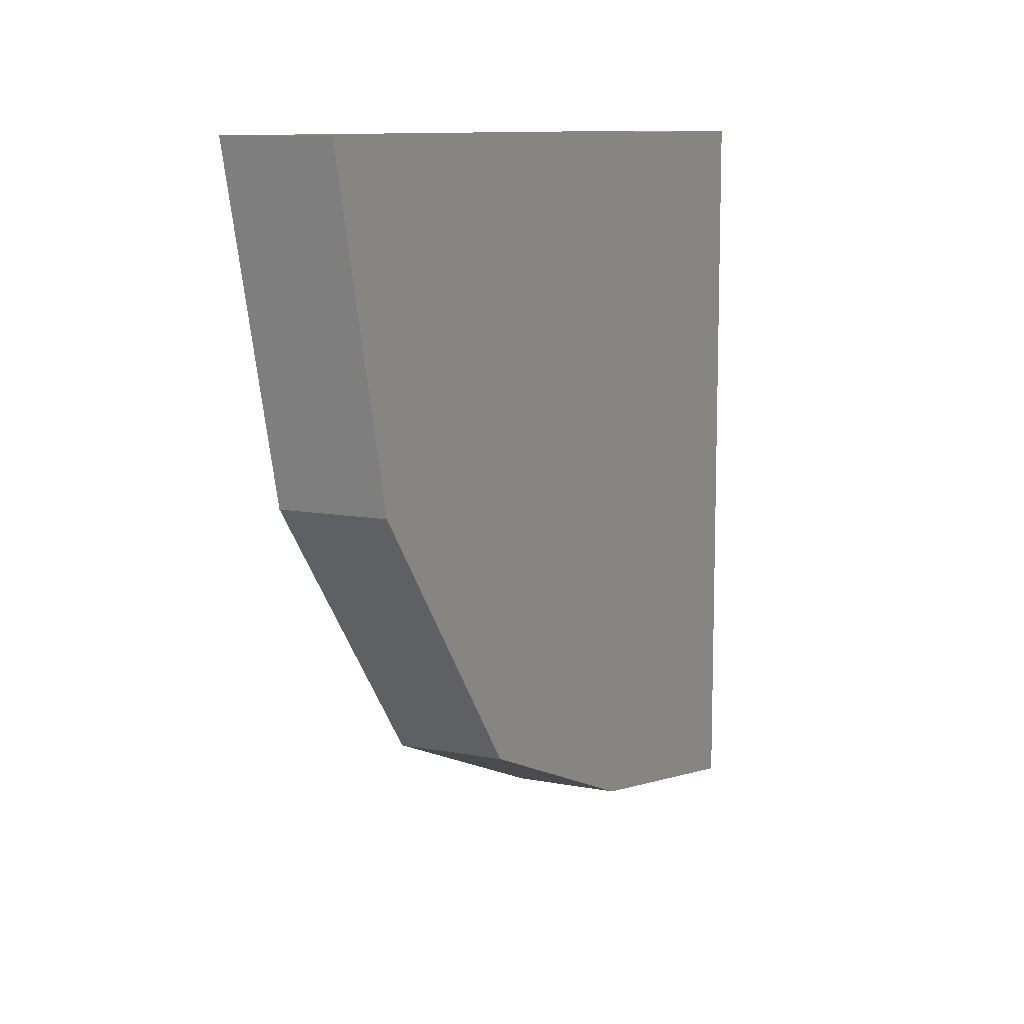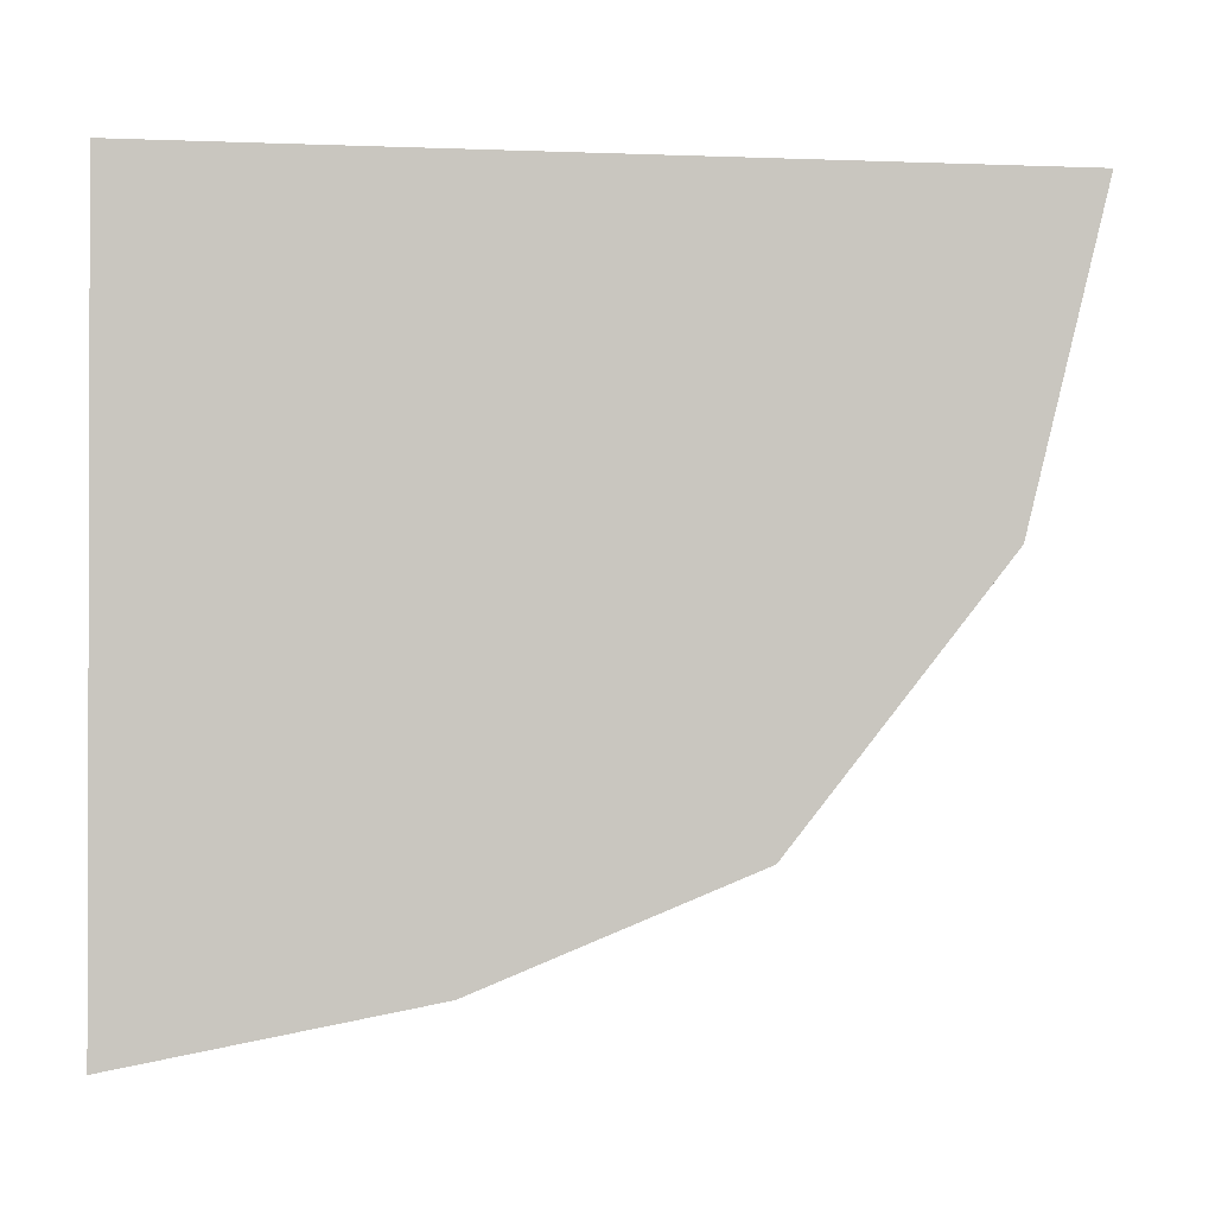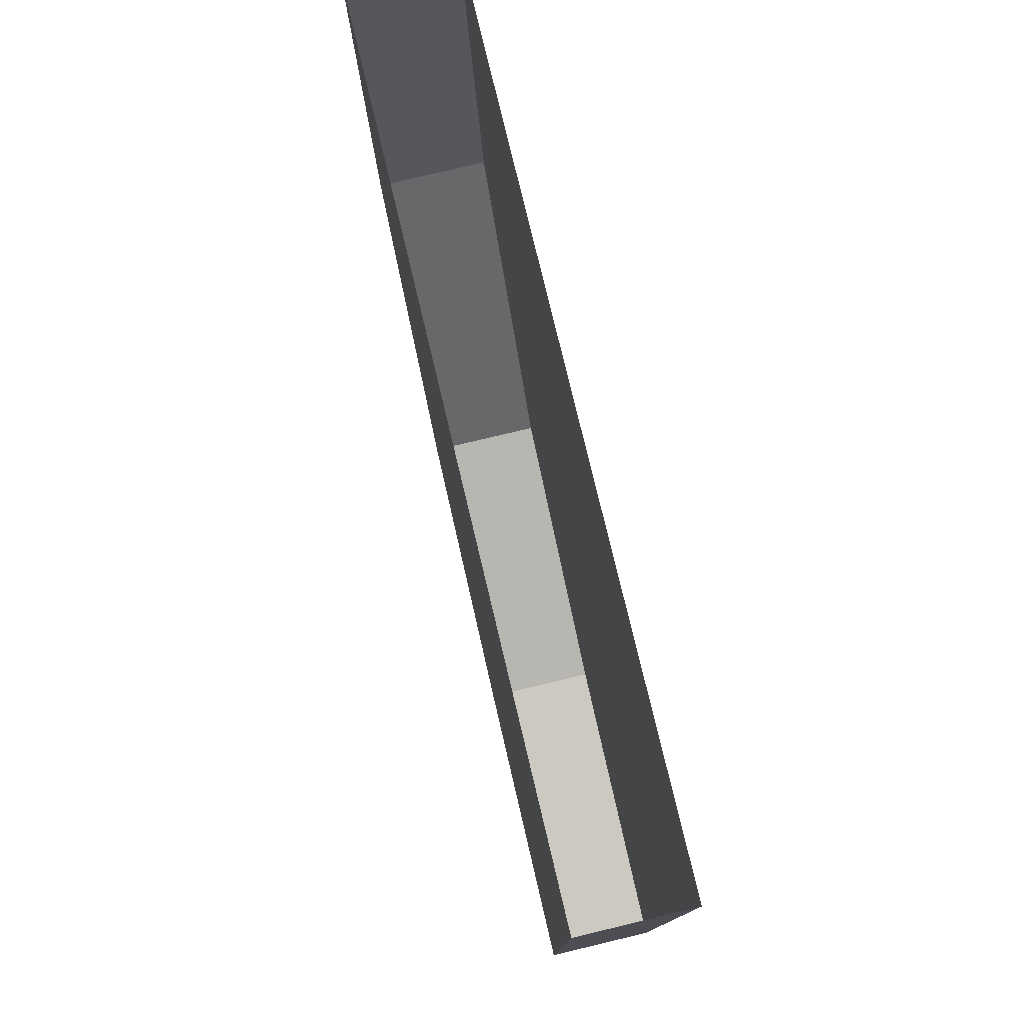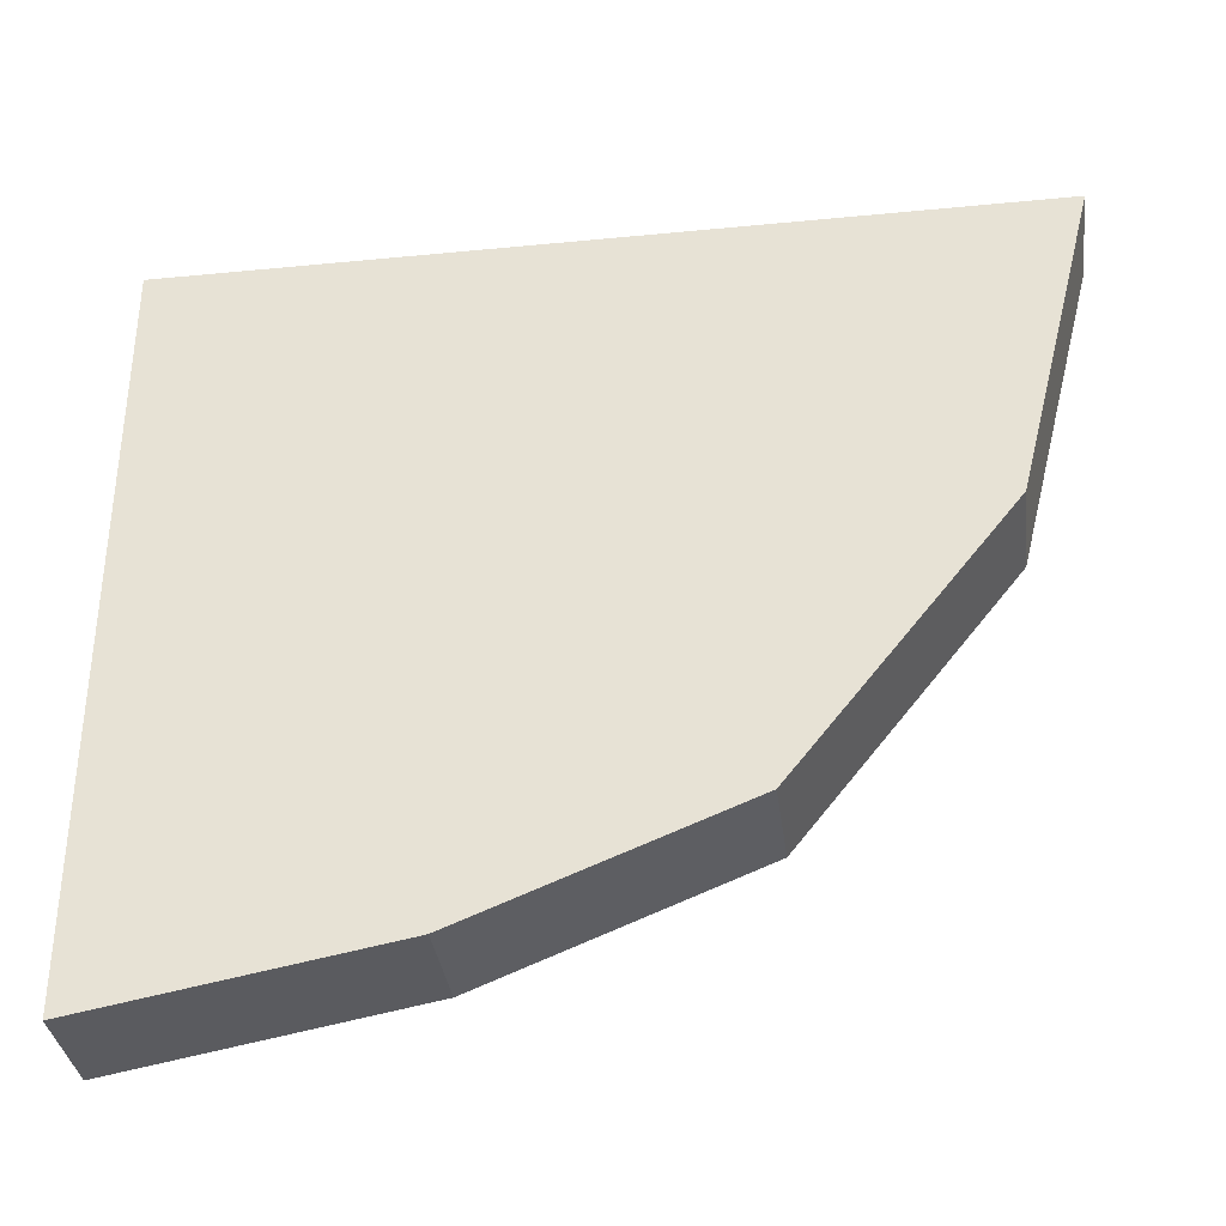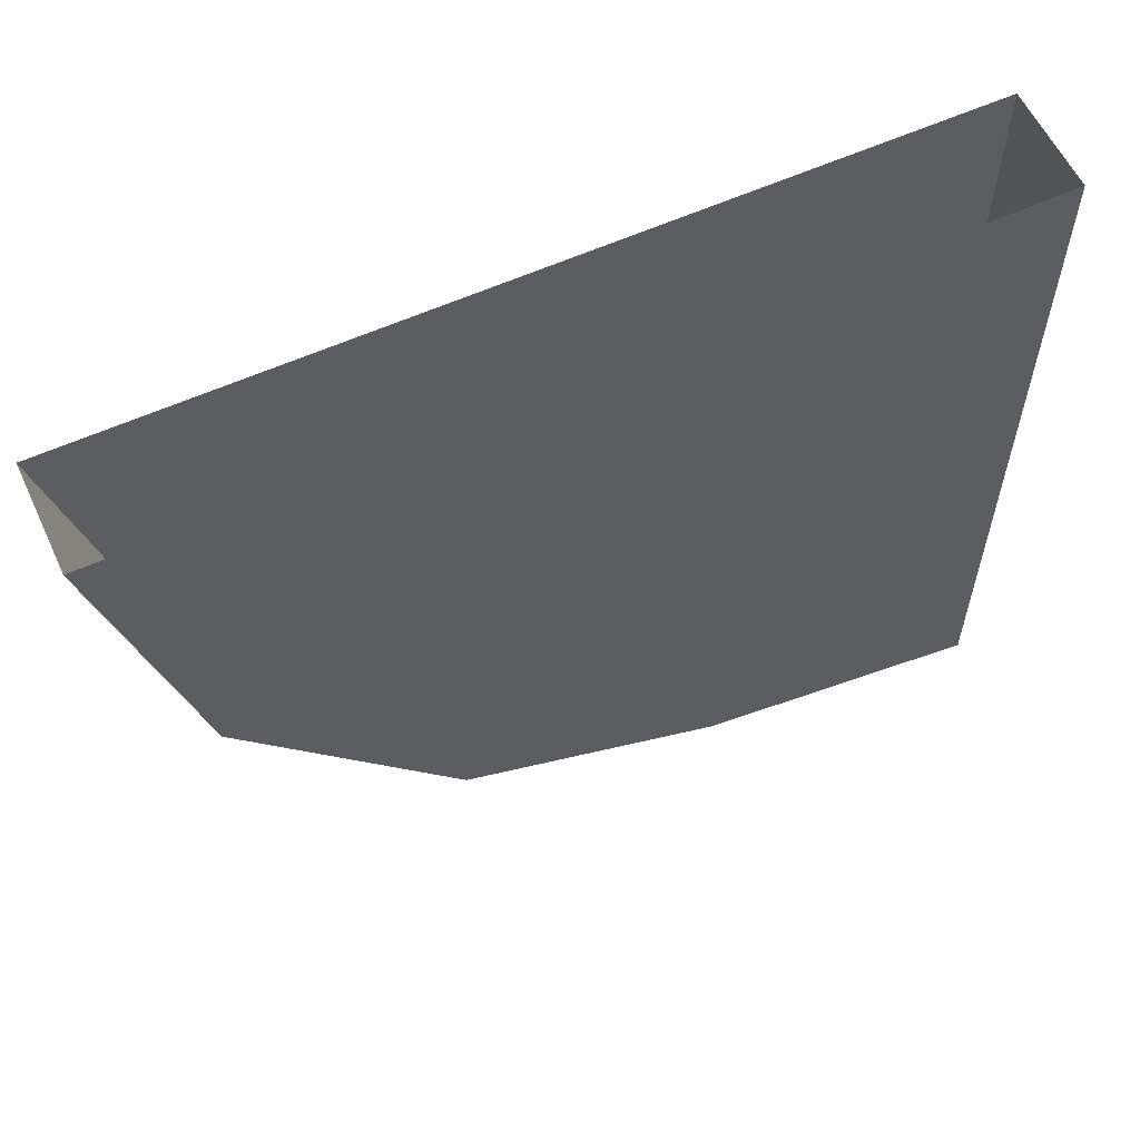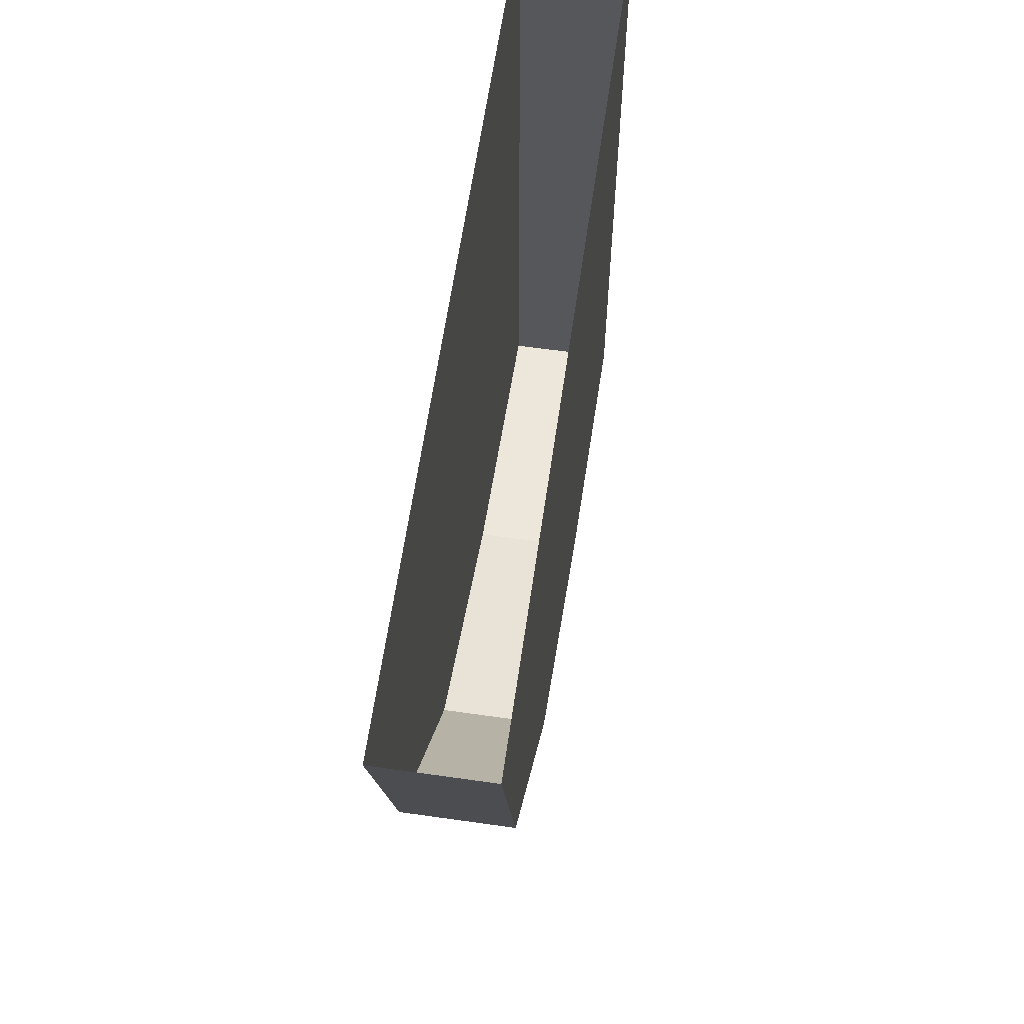
<metadata>
{"format":"obj","ext":"obj","renderer":"f3d","projection":"perspective","resolution":1024,"background":"white","views":[{"elev":10.1,"azim":-153.7,"up":"+Y"},{"elev":-0.9,"azim":81.1,"up":"+Y"},{"elev":77.6,"azim":-13.4,"up":"+Y"},{"elev":-34.9,"azim":97.4,"up":"+Y"},{"elev":59.0,"azim":-115.0,"up":"+Y"},{"elev":62.2,"azim":-171.8,"up":"+Y"}]}
</metadata>
<code>
v -0.375 -0.6875 -0.1562
v -0.375 -0.375 -0.4062
v -0.375 0 -0.5
v -0.375 0 0.5
v -0.375 -0.875 0.5
v -0.375 -0.8125 0.1562
v -0.5 -0.6875 -0.1562
v -0.5 -0.375 -0.4062
v -0.375 -0.625 -0.125
v -0.375 -0.75 0.1875
v -0.375 -0.7812 0.5
v -0.5 -0.8125 0.1562
v -0.5 0 -0.5
v -0.375 0 -0.4375
v -0.375 -0.3438 -0.3438
v -0.5 -0.875 0.5
v -0.5 0 0.5
v -0.5 -0.7812 0.5
v -0.5 -0.75 0.1875
v -0.5 -0.625 -0.125
v -0.5 -0.3438 -0.3438
v -0.5 0 -0.4375
v -0.375 0.25 0.5
v -0.375 -1.625 0.5
v -0.375 0.25 -0.5
v -0.5 0.25 -0.5
v -0.5 -1.625 -0.5
v -0.5 0.25 0.5
v -0.375 -0.6875 -0.1562
v -0.375 -0.6875 -0.1562
f 1 2 3
f 1 3 4
f 1 4 5
f 1 5 6
f 7 12 8
f 8 12 13
f 12 16 17
f 12 17 13
f 1 6 7
f 1 7 8
f 1 8 2
f 1 2 9
f 1 9 10
f 1 10 6
f 6 10 11
f 6 11 5
f 6 5 12
f 6 12 7
f 8 13 2
f 2 13 3
f 2 3 14
f 2 14 15
f 2 15 9
f 11 11 4
f 11 4 5
f 16 17 18
f 16 18 18
f 16 18 19
f 16 19 12
f 16 12 5
f 16 5 18
f 18 5 11
f 12 19 20
f 12 20 7
f 7 20 21
f 7 21 8
f 8 21 13
f 13 21 22
f 18 11 17
f 17 11 4

</code>
